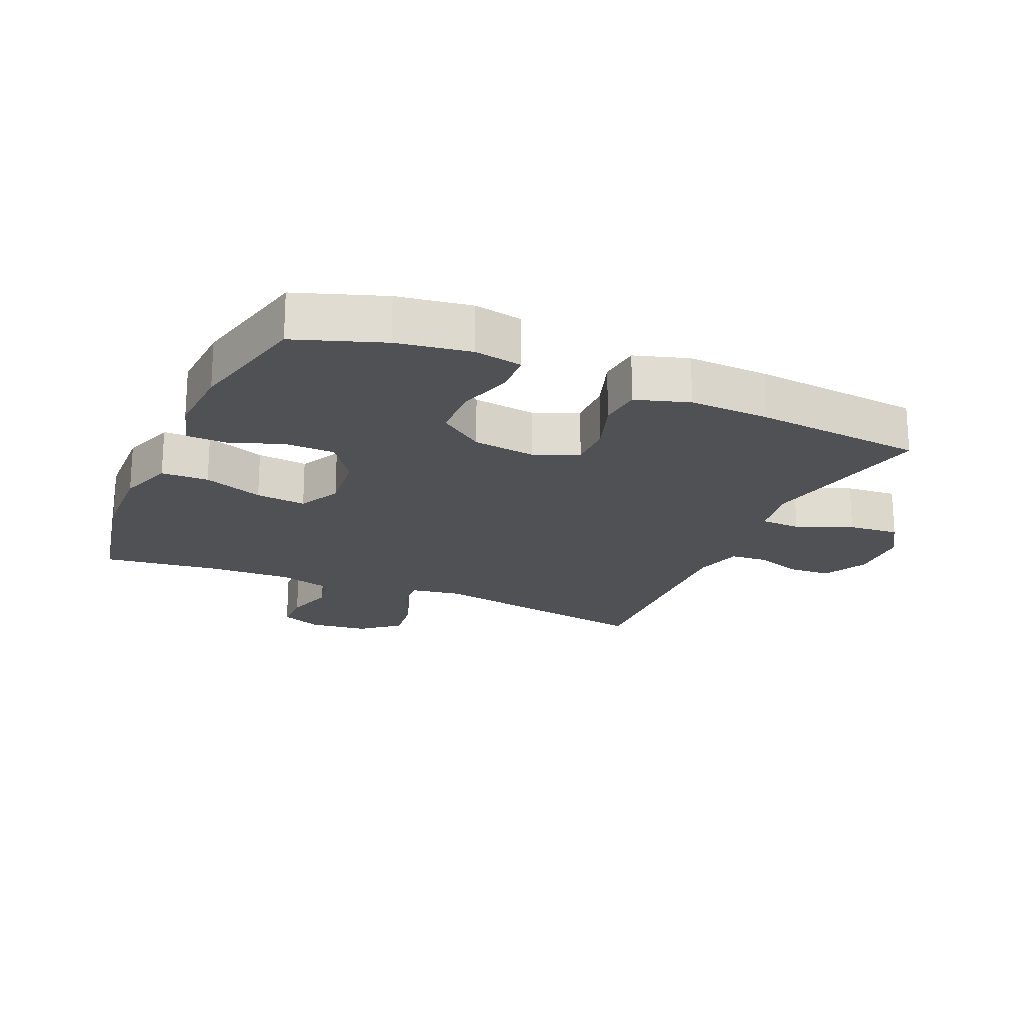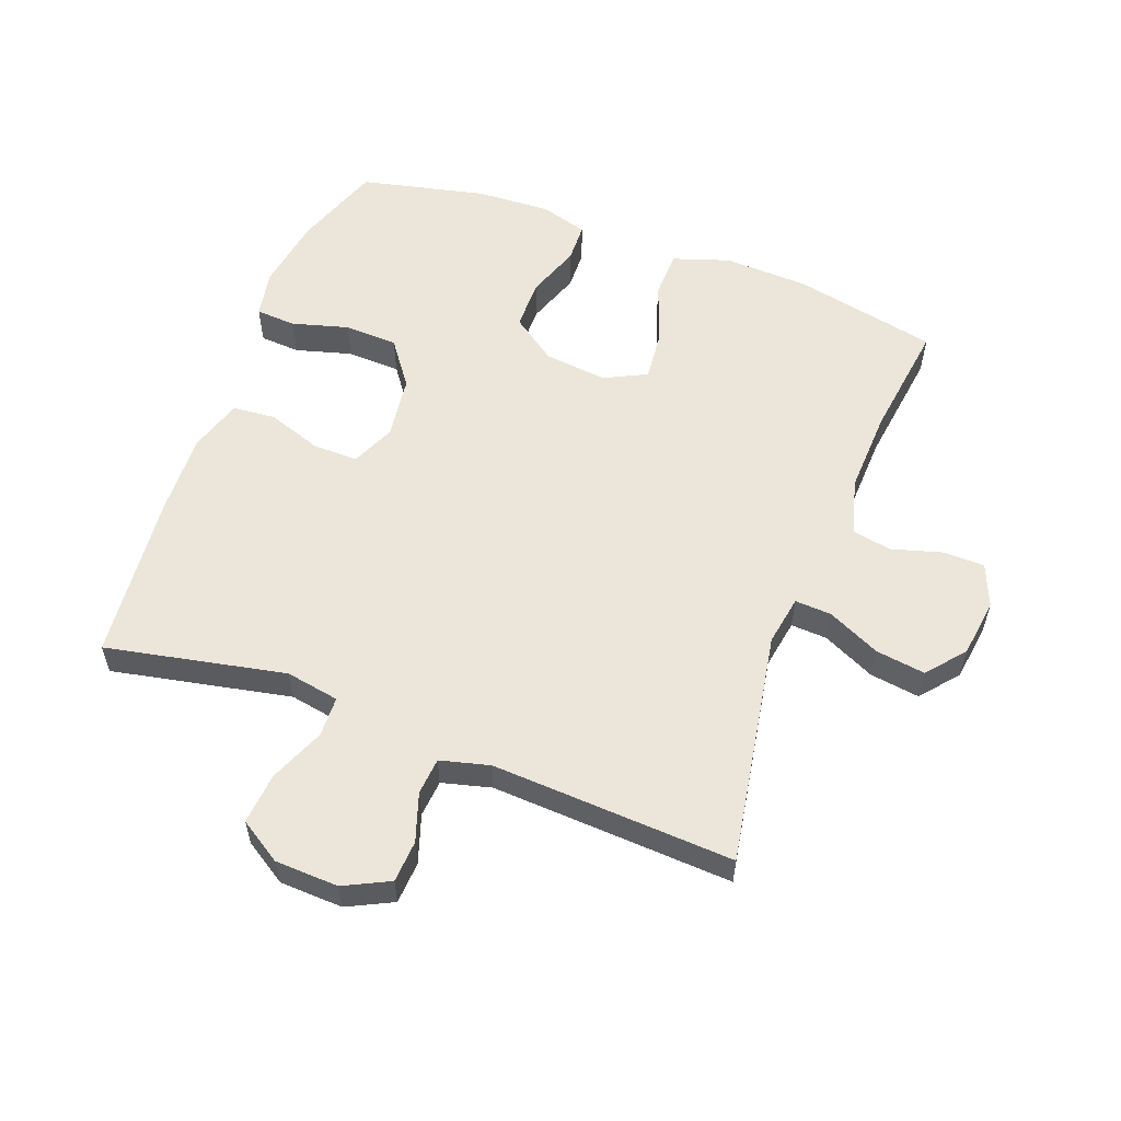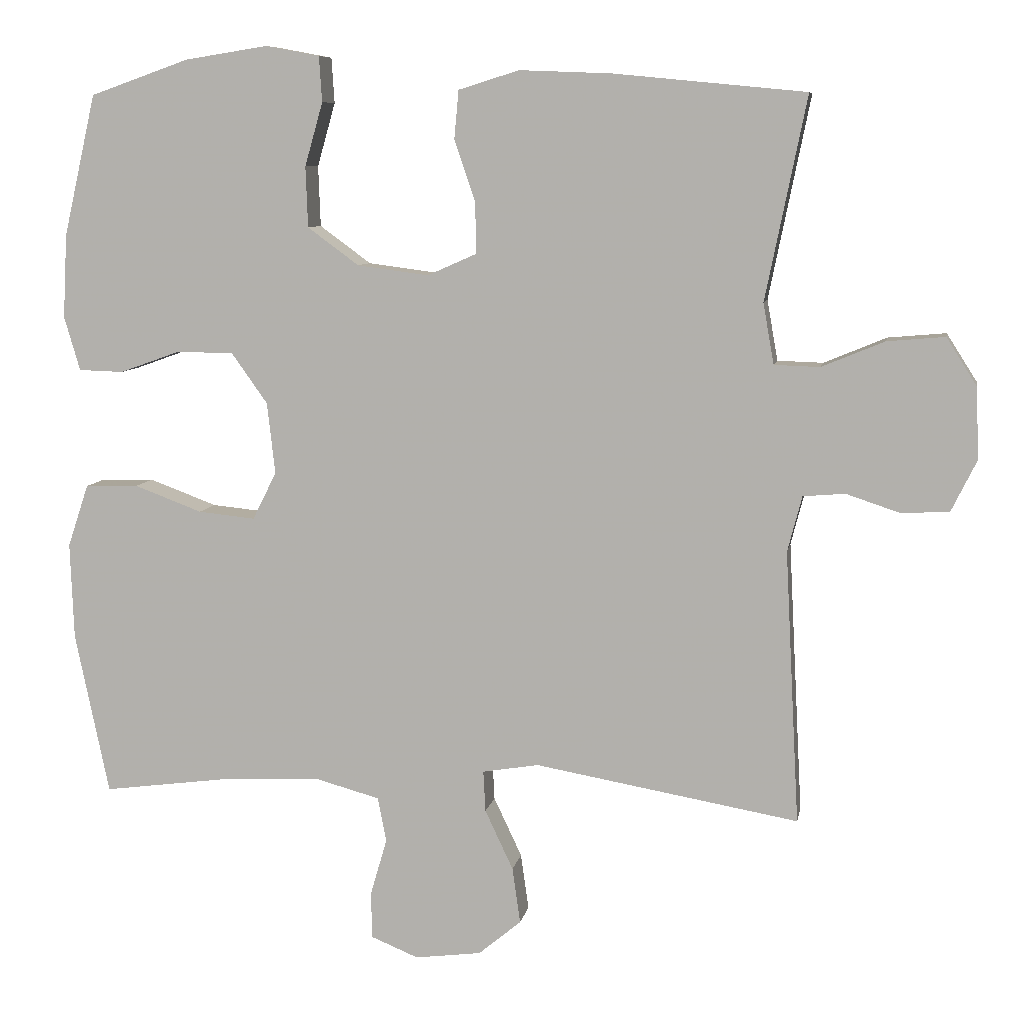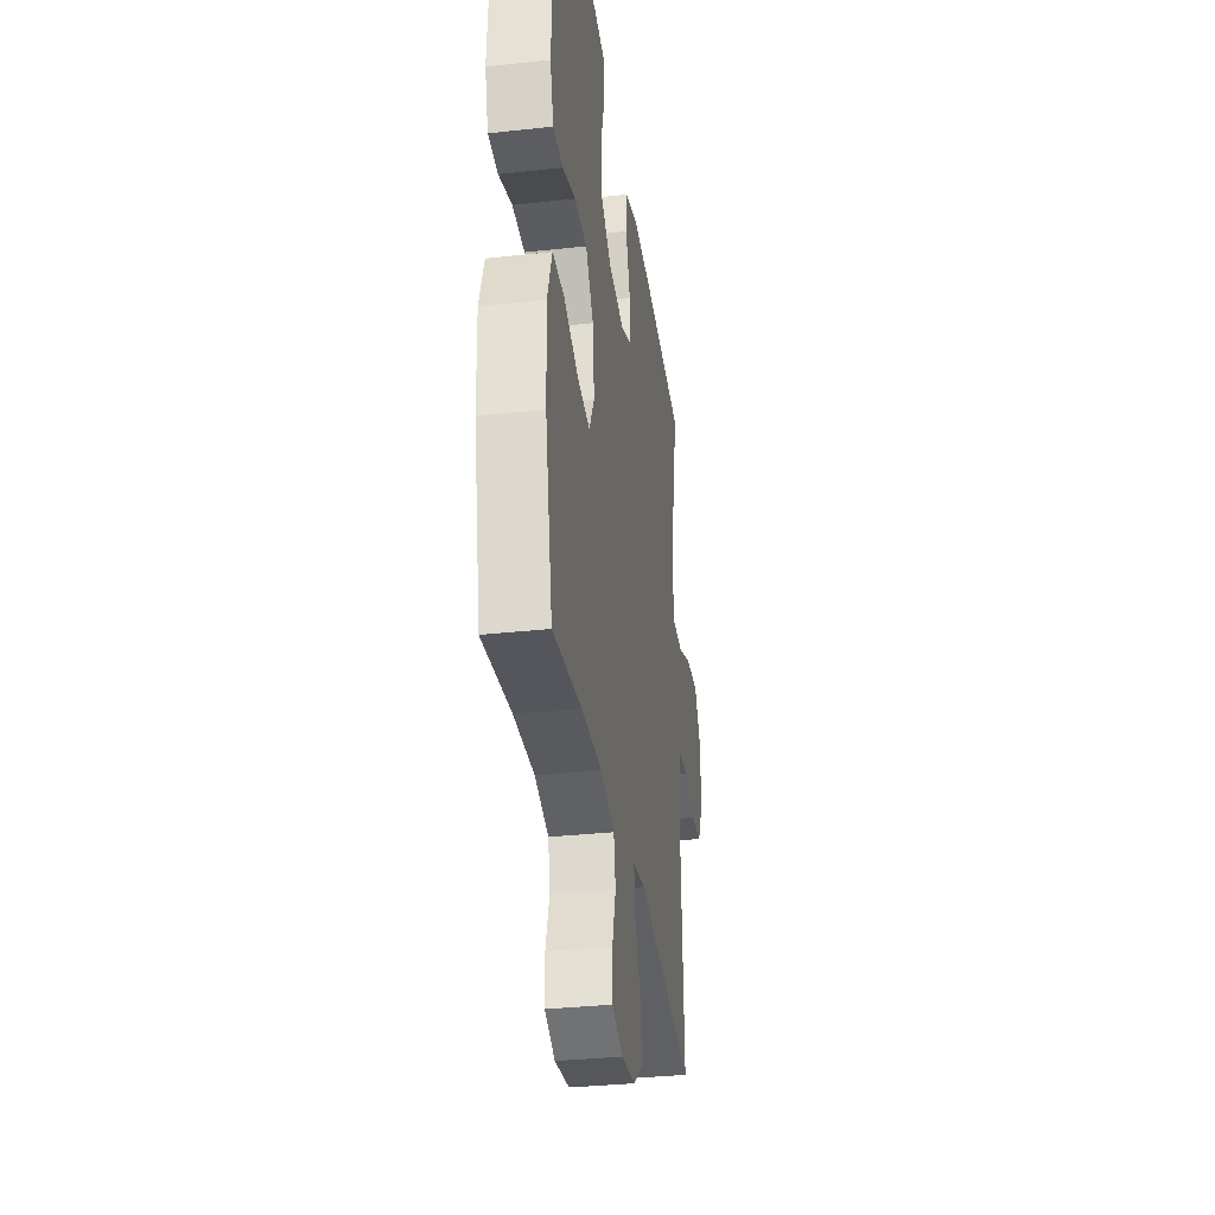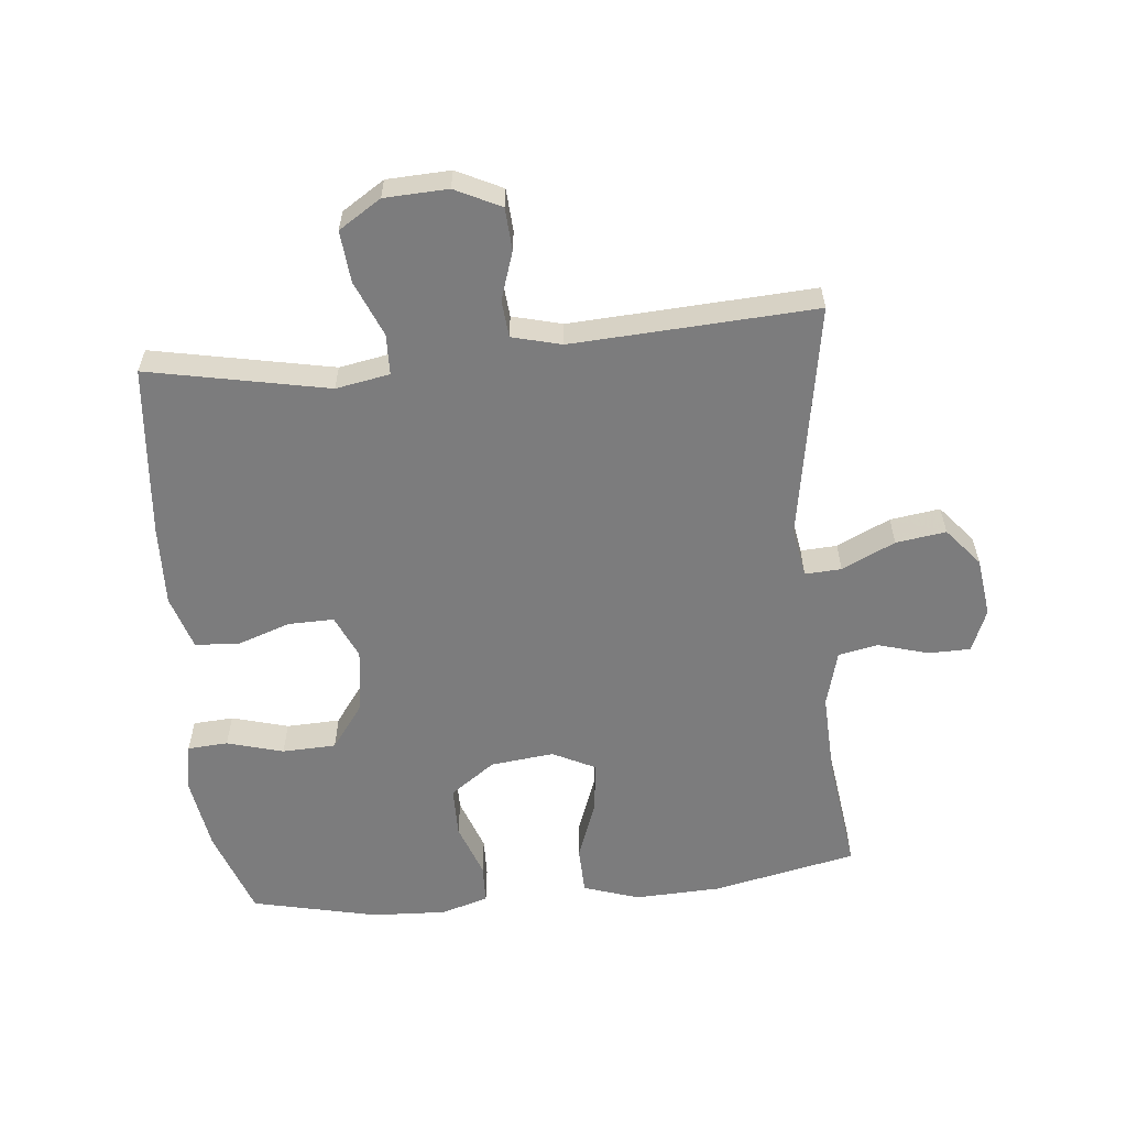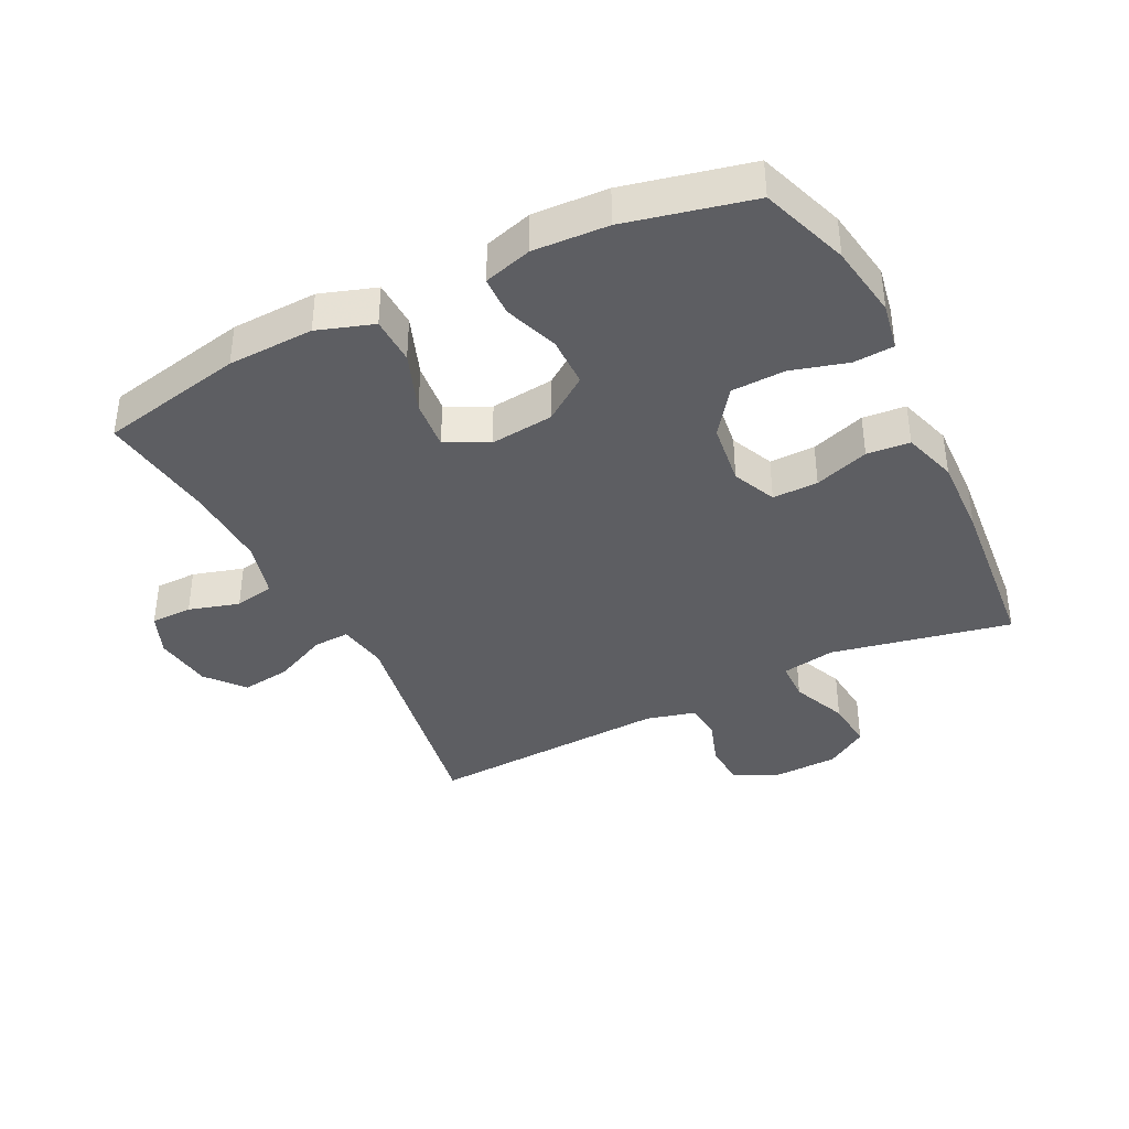
<metadata>
{"format":"obj","ext":"obj","renderer":"f3d","projection":"perspective","resolution":1024,"background":"white","views":[{"elev":-20.2,"azim":-23.7,"up":"+Y"},{"elev":56.8,"azim":110.6,"up":"+Y"},{"elev":8.2,"azim":10.2,"up":"+Z"},{"elev":-33.8,"azim":-81.5,"up":"+Z"},{"elev":-58.8,"azim":95.8,"up":"+Y"},{"elev":-38.6,"azim":-63.5,"up":"+Y"}]}
</metadata>
<code>
v 0.5 0.07 -0.5
v 0.134 0.07 -0.436
v 0.056 0.07 -0.449
v 0.059 0.07 -0.506
v 0.098 0.07 -0.589
v 0.109 0.07 -0.667
v 0.05 0.07 -0.716
v -0.042 0.07 -0.728
v -0.108 0.07 -0.701
v -0.109 0.07 -0.636
v -0.086 0.07 -0.557
v -0.098 0.07 -0.495
v -0.186 0.07 -0.471
v -0.317 0.07 -0.476
v -0.5 0.07 -0.5
v -0.547 0.07 -0.275
v -0.552 0.07 -0.141
v -0.523 0.07 -0.054
v -0.449 0.07 -0.052
v -0.355 0.07 -0.087
v -0.276 0.07 -0.095
v -0.243 0.07 -0.029
v -0.254 0.07 0.07
v -0.304 0.07 0.14
v -0.383 0.07 0.141
v -0.467 0.07 0.111
v -0.529 0.07 0.113
v -0.551 0.07 0.188
v -0.545 0.07 0.304
v -0.5 0.07 0.5
v -0.363 0.07 0.548
v -0.248 0.07 0.566
v -0.173 0.07 0.552
v -0.169 0.07 0.489
v -0.194 0.07 0.401
v -0.191 0.07 0.317
v -0.12 0.07 0.265
v -0.021 0.07 0.252
v 0.047 0.07 0.282
v 0.046 0.07 0.353
v 0.017 0.07 0.438
v 0.023 0.07 0.505
v 0.107 0.07 0.531
v 0.234 0.07 0.526
v 0.5 0.07 0.5
v 0.443 0.07 0.219
v 0.458 0.07 0.135
v 0.521 0.07 0.133
v 0.608 0.07 0.169
v 0.688 0.07 0.176
v 0.73 0.07 0.11
v 0.734 0.07 0.011
v 0.699 0.07 -0.06
v 0.633 0.07 -0.064
v 0.558 0.07 -0.039
v 0.5 0.07 -0.044
v 0.48 0.07 -0.121
v 0.486 0.07 -0.237
v 0.5 0 -0.5
v 0.134 0 -0.436
v 0.056 0 -0.449
v 0.059 0 -0.506
v 0.098 0 -0.589
v 0.109 0 -0.667
v 0.05 0 -0.716
v -0.042 0 -0.728
v -0.108 0 -0.701
v -0.109 0 -0.636
v -0.086 0 -0.557
v -0.098 0 -0.495
v -0.186 0 -0.471
v -0.317 0 -0.476
v -0.5 0 -0.5
v -0.547 0 -0.275
v -0.552 0 -0.141
v -0.523 0 -0.054
v -0.449 0 -0.052
v -0.355 0 -0.087
v -0.276 0 -0.095
v -0.243 0 -0.029
v -0.254 0 0.07
v -0.304 0 0.14
v -0.383 0 0.141
v -0.467 0 0.111
v -0.529 0 0.113
v -0.551 0 0.188
v -0.545 0 0.304
v -0.5 0 0.5
v -0.363 0 0.548
v -0.248 0 0.566
v -0.173 0 0.552
v -0.169 0 0.489
v -0.194 0 0.401
v -0.191 0 0.317
v -0.12 0 0.265
v -0.021 0 0.252
v 0.047 0 0.282
v 0.046 0 0.353
v 0.017 0 0.438
v 0.023 0 0.505
v 0.107 0 0.531
v 0.234 0 0.526
v 0.5 0 0.5
v 0.443 0 0.219
v 0.458 0 0.135
v 0.521 0 0.133
v 0.608 0 0.169
v 0.688 0 0.176
v 0.73 0 0.11
v 0.734 0 0.011
v 0.699 0 -0.06
v 0.633 0 -0.064
v 0.558 0 -0.039
v 0.5 0 -0.044
v 0.48 0 -0.121
v 0.486 0 -0.237
f 52 53 54 55
f 52 55 56
f 51 52 56
f 48 49 50 51
f 47 48 51 56
f 43 44 45 46
f 43 46 47
f 40 41 42 43
f 39 40 43 47
f 38 39 47 56
f 32 33 34 35
f 32 35 36
f 31 32 36
f 30 31 36
f 29 30 36 37
f 25 26 27 28
f 24 25 28 29
f 17 18 19 20
f 17 20 21
f 14 15 16 17
f 13 14 17 21
f 12 13 21 22
f 8 9 10 11
f 8 11 12
f 7 8 12
f 4 5 6 7
f 3 4 7 12
f 58 1 2
f 57 58 2 3
f 24 29 37 38
f 23 24 38 56
f 22 23 56 57
f 3 12 22 57
f 113 112 111 110
f 114 113 110
f 114 110 109
f 109 108 107 106
f 114 109 106 105
f 104 103 102 101
f 105 104 101
f 101 100 99 98
f 105 101 98 97
f 114 105 97 96
f 93 92 91 90
f 94 93 90
f 94 90 89
f 94 89 88
f 95 94 88 87
f 86 85 84 83
f 87 86 83 82
f 78 77 76 75
f 79 78 75
f 75 74 73 72
f 79 75 72 71
f 80 79 71 70
f 69 68 67 66
f 70 69 66
f 70 66 65
f 65 64 63 62
f 70 65 62 61
f 60 59 116
f 61 60 116 115
f 96 95 87 82
f 114 96 82 81
f 115 114 81 80
f 115 80 70 61
f 1 59 60 2
f 2 60 61 3
f 3 61 62 4
f 4 62 63 5
f 5 63 64 6
f 6 64 65 7
f 7 65 66 8
f 8 66 67 9
f 9 67 68 10
f 10 68 69 11
f 11 69 70 12
f 12 70 71 13
f 13 71 72 14
f 14 72 73 15
f 15 73 74 16
f 16 74 75 17
f 17 75 76 18
f 18 76 77 19
f 19 77 78 20
f 20 78 79 21
f 21 79 80 22
f 22 80 81 23
f 23 81 82 24
f 24 82 83 25
f 25 83 84 26
f 26 84 85 27
f 27 85 86 28
f 28 86 87 29
f 29 87 88 30
f 30 88 89 31
f 31 89 90 32
f 32 90 91 33
f 33 91 92 34
f 34 92 93 35
f 35 93 94 36
f 36 94 95 37
f 37 95 96 38
f 38 96 97 39
f 39 97 98 40
f 40 98 99 41
f 41 99 100 42
f 42 100 101 43
f 43 101 102 44
f 44 102 103 45
f 45 103 104 46
f 46 104 105 47
f 47 105 106 48
f 48 106 107 49
f 49 107 108 50
f 50 108 109 51
f 51 109 110 52
f 52 110 111 53
f 53 111 112 54
f 54 112 113 55
f 55 113 114 56
f 56 114 115 57
f 57 115 116 58
f 58 116 59 1

</code>
